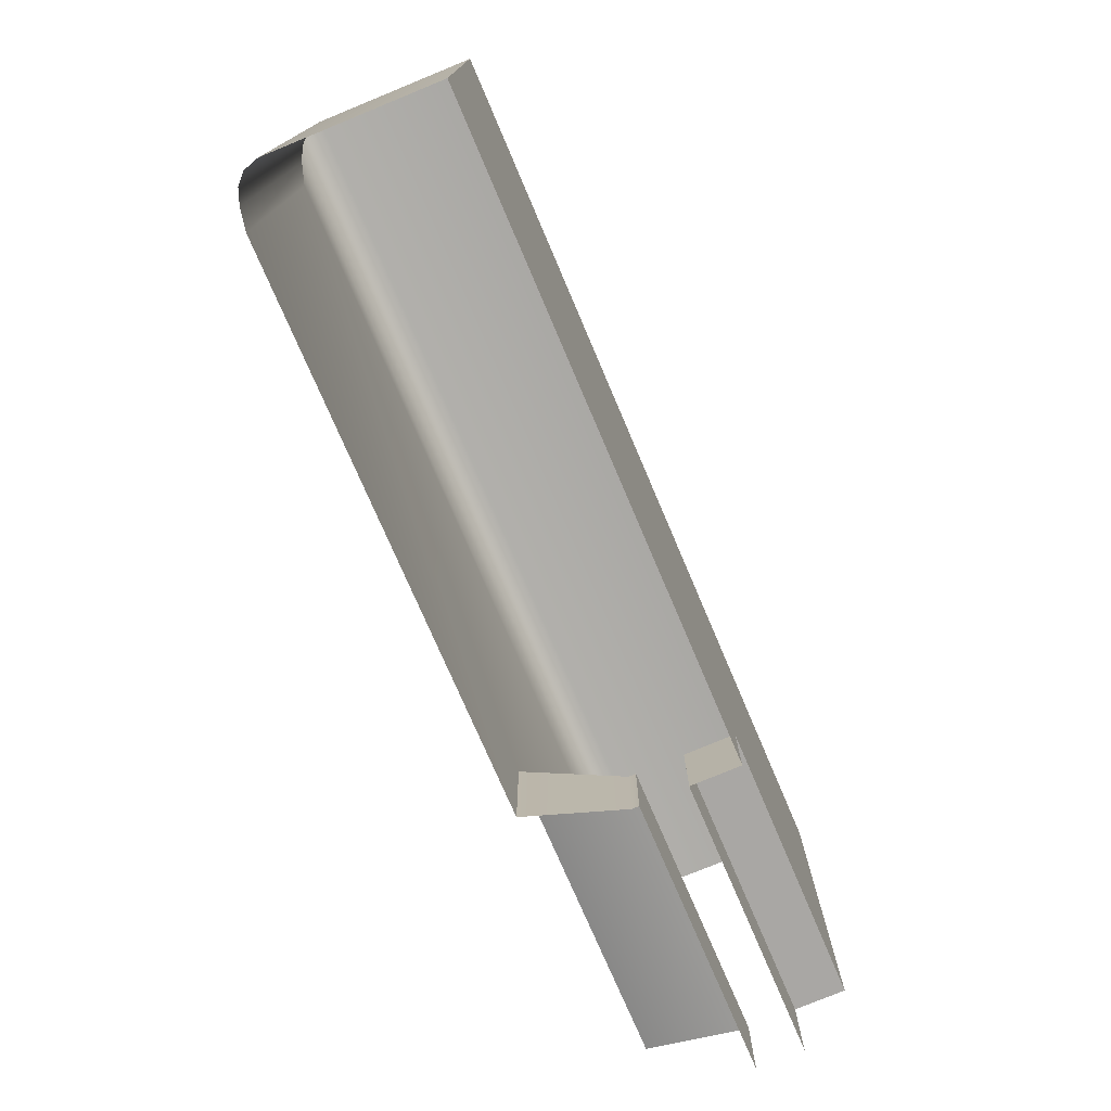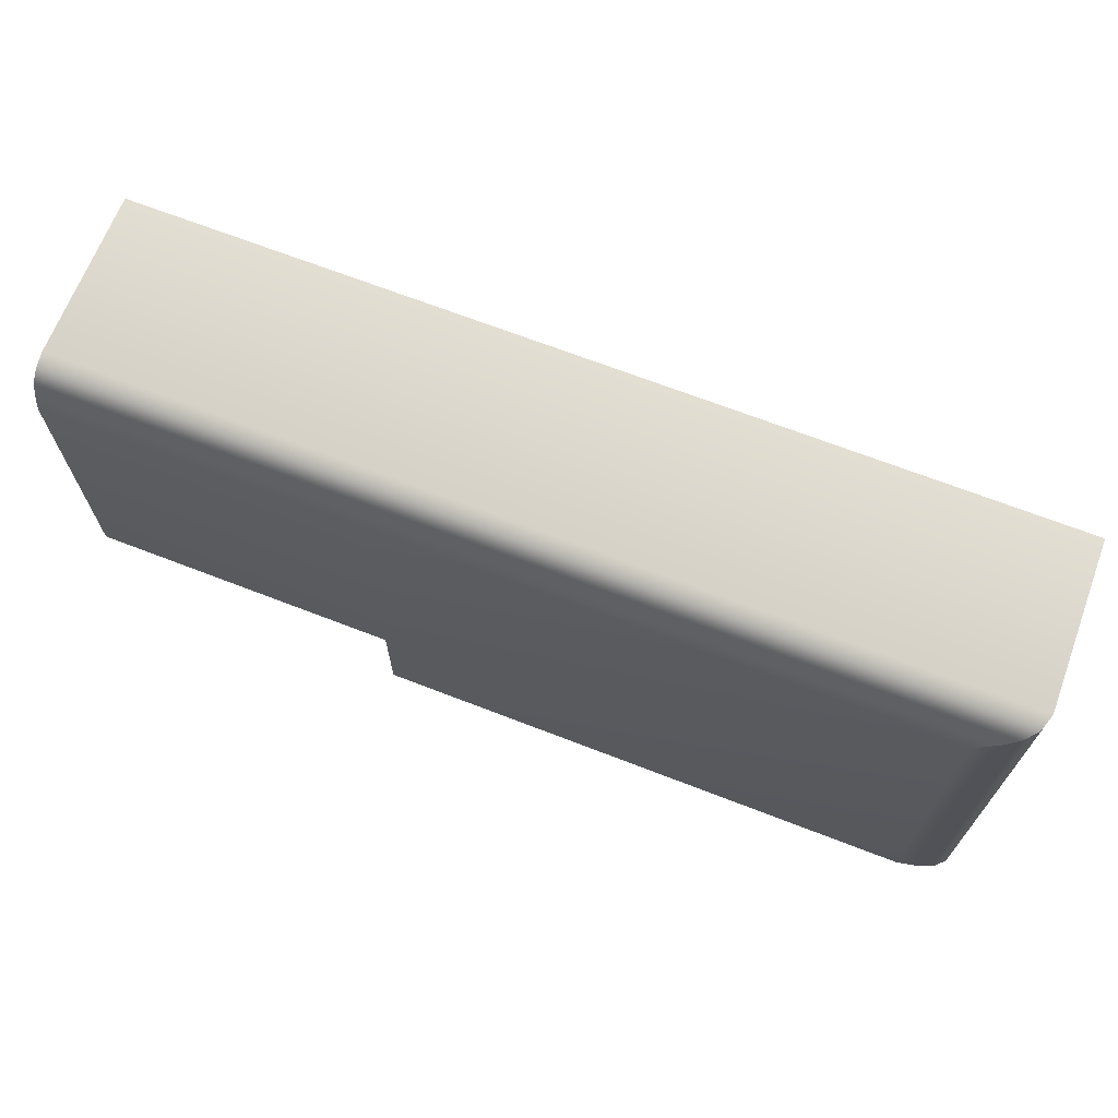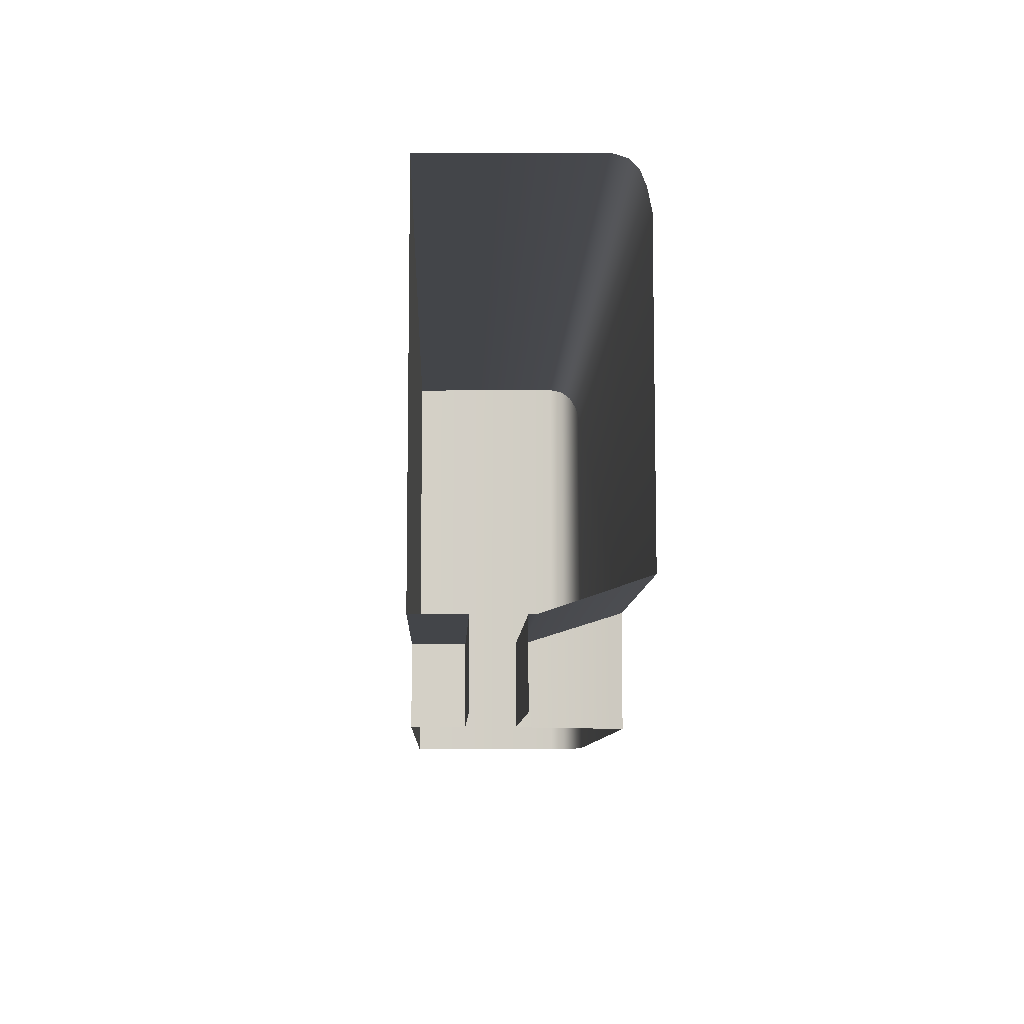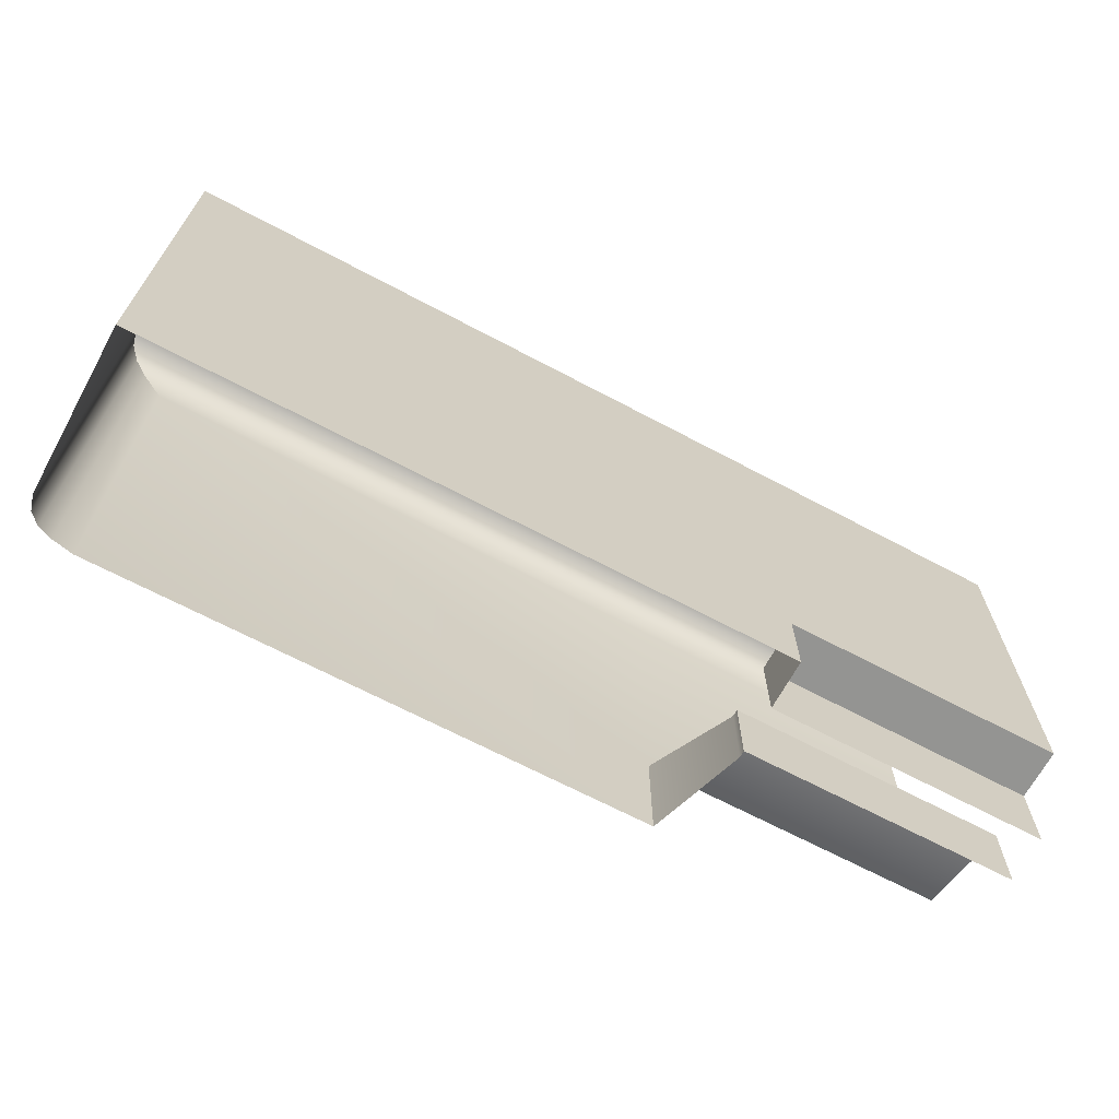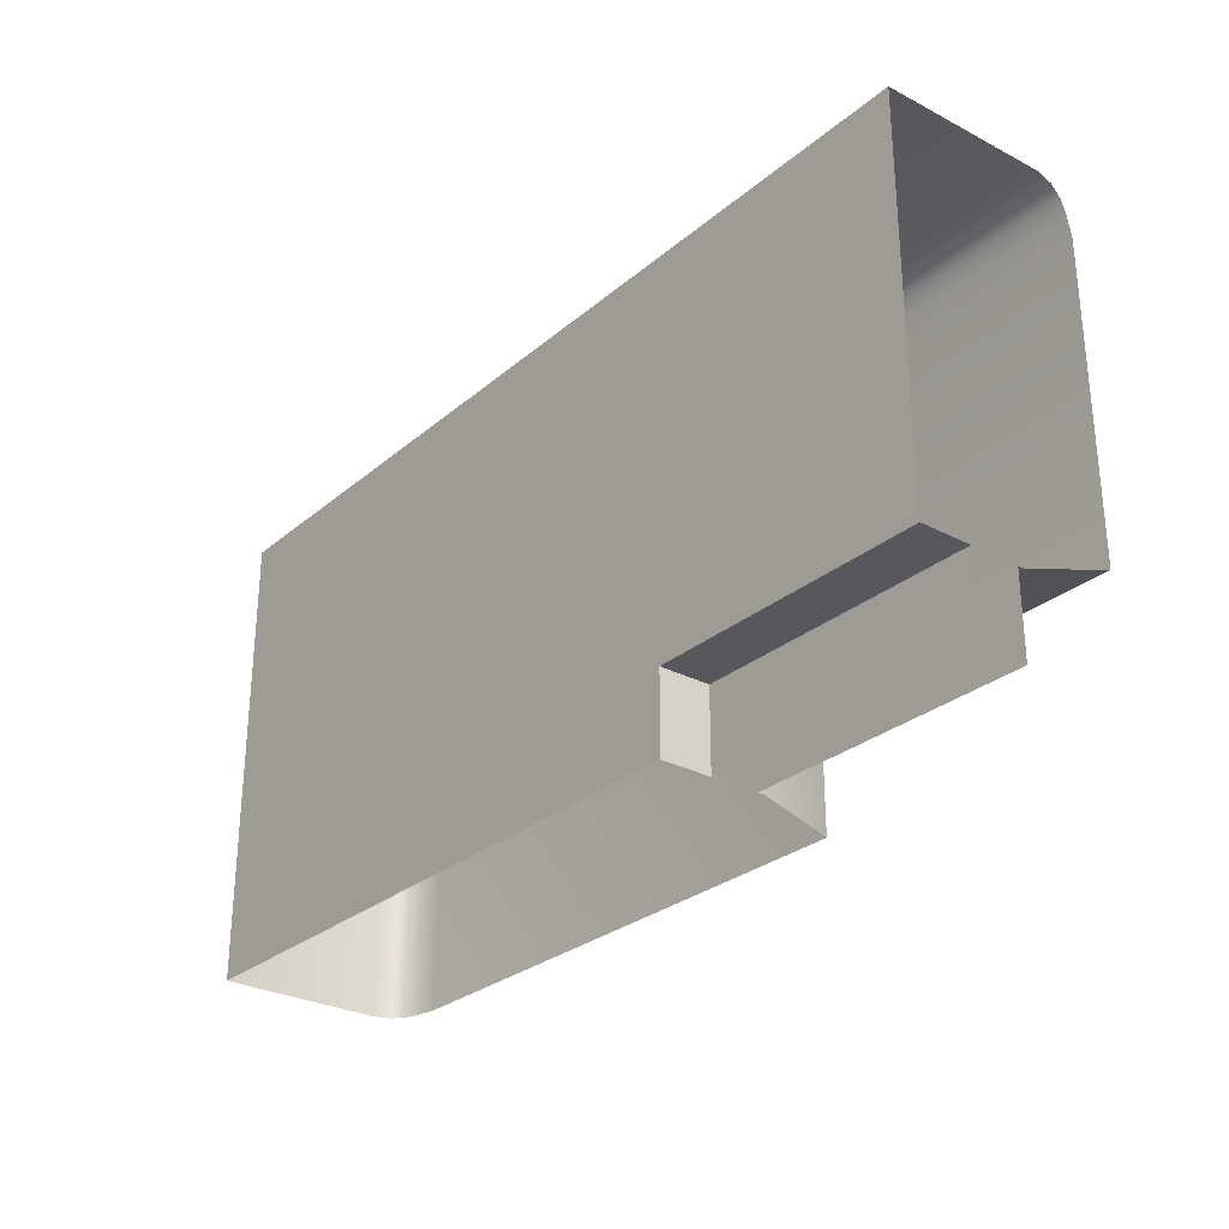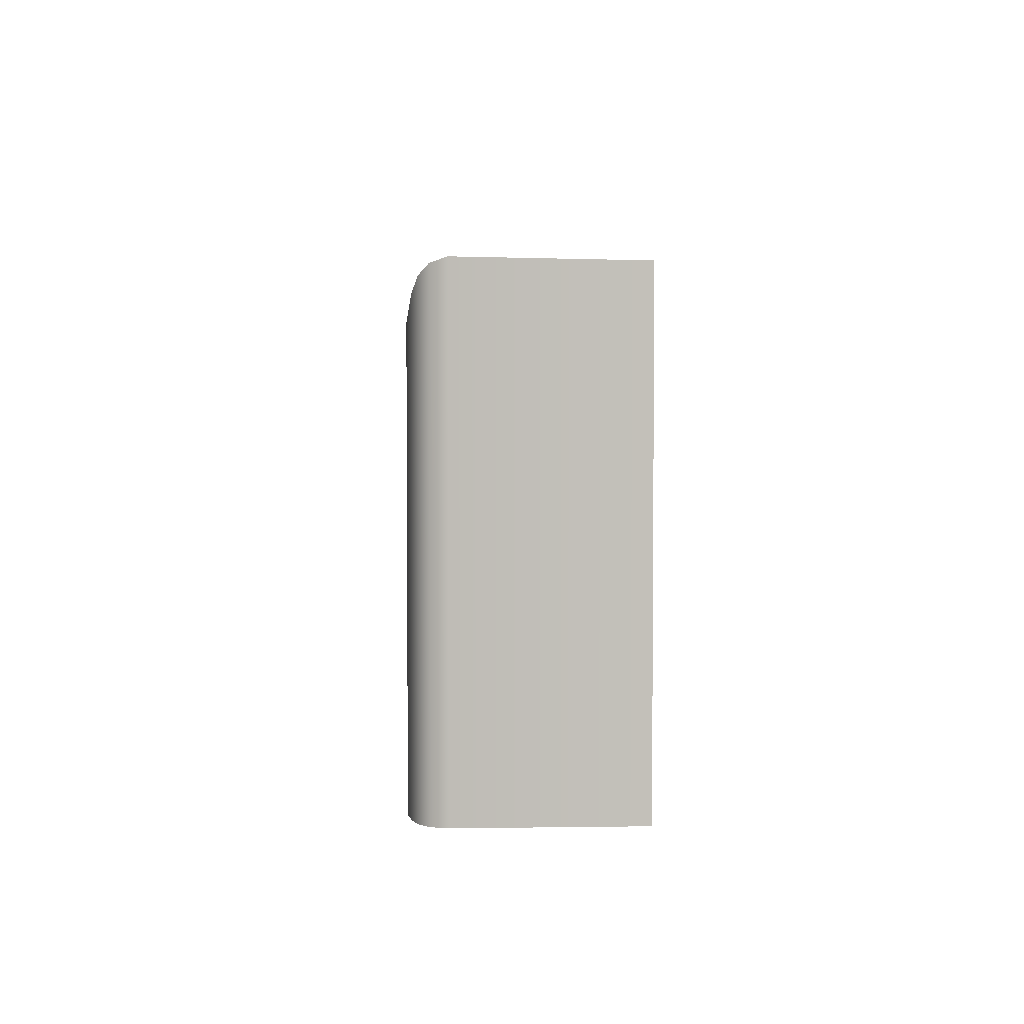
<metadata>
{"format":"obj","ext":"obj","renderer":"f3d","projection":"perspective","resolution":1024,"background":"white","views":[{"elev":-74.8,"azim":113.1,"up":"+Y"},{"elev":68.6,"azim":21.2,"up":"+Y"},{"elev":-8.8,"azim":-92.0,"up":"+Y"},{"elev":-66.9,"azim":151.9,"up":"+Y"},{"elev":-28.1,"azim":-128.6,"up":"+Y"},{"elev":3.3,"azim":88.2,"up":"+Y"}]}
</metadata>
<code>
o DF_21_TR2/DF_21_TR/mesh39/mesh39-geometry#mesh39-geometry
v 0.3339 -0.1362 0.5059
v 0.3777 -0.1485 0.5059
v 0.3339 -0.1485 0.5059
v 0.3777 -0.1362 0.5059
v 0.3777 -0.1362 0.498
v 0.3339 -0.1362 0.498
v 0.3777 -0.1485 0.498
v 0.3777 -0.07839 0.498
v 0.4779 -0.1485 0.498
v 0.3339 -0.07596 0.498
v 0.4779 -0.07596 0.498
v 0.3753 -0.07596 0.498
v 0.4784 -0.07553 0.5241
v 0.3748 -0.07553 0.5241
v 0.4784 -0.1485 0.5241
v 0.3339 -0.07553 0.5241
v 0.4776 -0.07627 0.5265
v 0.3756 -0.07627 0.5265
v 0.4776 -0.1485 0.5265
v 0.3339 -0.07627 0.5265
v 0.476 -0.1485 0.528
v 0.3772 -0.07785 0.528
v 0.3339 -0.07785 0.528
v 0.476 -0.07785 0.528
v 0.4737 -0.1485 0.5289
v 0.3795 -0.08016 0.5289
v 0.3339 -0.08016 0.5289
v 0.4737 -0.08016 0.5289
v 0.4703 -0.1485 0.5296
v 0.3828 -0.08354 0.5296
v 0.4703 -0.08354 0.5296
v 0.3339 -0.08354 0.5296
v 0.3828 -0.1485 0.5296
v 0.3828 -0.1311 0.5296
v 0.3339 -0.1311 0.5296
v 0.3777 -0.1362 0.5144
v 0.3777 -0.1485 0.5144
v 0.3339 -0.1362 0.5144
v 0.3777 -0.1485 0.5133
v 0.3777 -0.1362 0.5133
v 0.3339 -0.1362 0.5133
v 0.3339 -0.1485 0.5133
f 1 2 3
f 2 1 4
f 1 5 4
f 5 2 4
f 5 1 6
f 2 5 7
f 6 8 5
f 5 9 7
f 8 6 10
f 11 5 8
f 9 5 11
f 8 10 12
f 11 8 12
f 13 9 11
f 10 14 12
f 12 13 11
f 9 13 15
f 14 10 16
f 13 12 14
f 17 15 13
f 16 18 14
f 18 13 14
f 15 17 19
f 13 18 17
f 18 16 20
f 17 21 19
f 22 17 18
f 23 18 20
f 21 17 24
f 17 22 24
f 18 23 22
f 24 25 21
f 26 24 22
f 27 22 23
f 25 24 28
f 24 26 28
f 22 27 26
f 28 29 25
f 30 28 26
f 27 30 26
f 29 28 31
f 28 30 31
f 30 27 32
f 31 33 29
f 34 31 30
f 35 30 32
f 33 31 34
f 30 35 34
f 36 33 34
f 35 36 34
f 33 36 37
f 36 35 38
f 36 39 37
f 38 40 36
f 39 36 40
f 40 38 41
f 40 42 39
f 42 40 41
f 3 2 1
f 4 1 2
f 4 5 1
f 4 2 5
f 6 1 5
f 7 5 2
f 5 8 6
f 7 9 5
f 10 6 8
f 8 5 11
f 11 5 9
f 12 10 8
f 12 8 11
f 11 9 13
f 12 14 10
f 11 13 12
f 15 13 9
f 16 10 14
f 14 12 13
f 13 15 17
f 14 18 16
f 14 13 18
f 19 17 15
f 17 18 13
f 20 16 18
f 19 21 17
f 18 17 22
f 20 18 23
f 24 17 21
f 24 22 17
f 22 23 18
f 21 25 24
f 22 24 26
f 23 22 27
f 28 24 25
f 28 26 24
f 26 27 22
f 25 29 28
f 26 28 30
f 26 30 27
f 31 28 29
f 31 30 28
f 32 27 30
f 29 33 31
f 30 31 34
f 32 30 35
f 34 31 33
f 34 35 30
f 34 33 36
f 34 36 35
f 37 36 33
f 38 35 36
f 37 39 36
f 36 40 38
f 40 36 39
f 41 38 40
f 39 42 40
f 41 40 42

</code>
